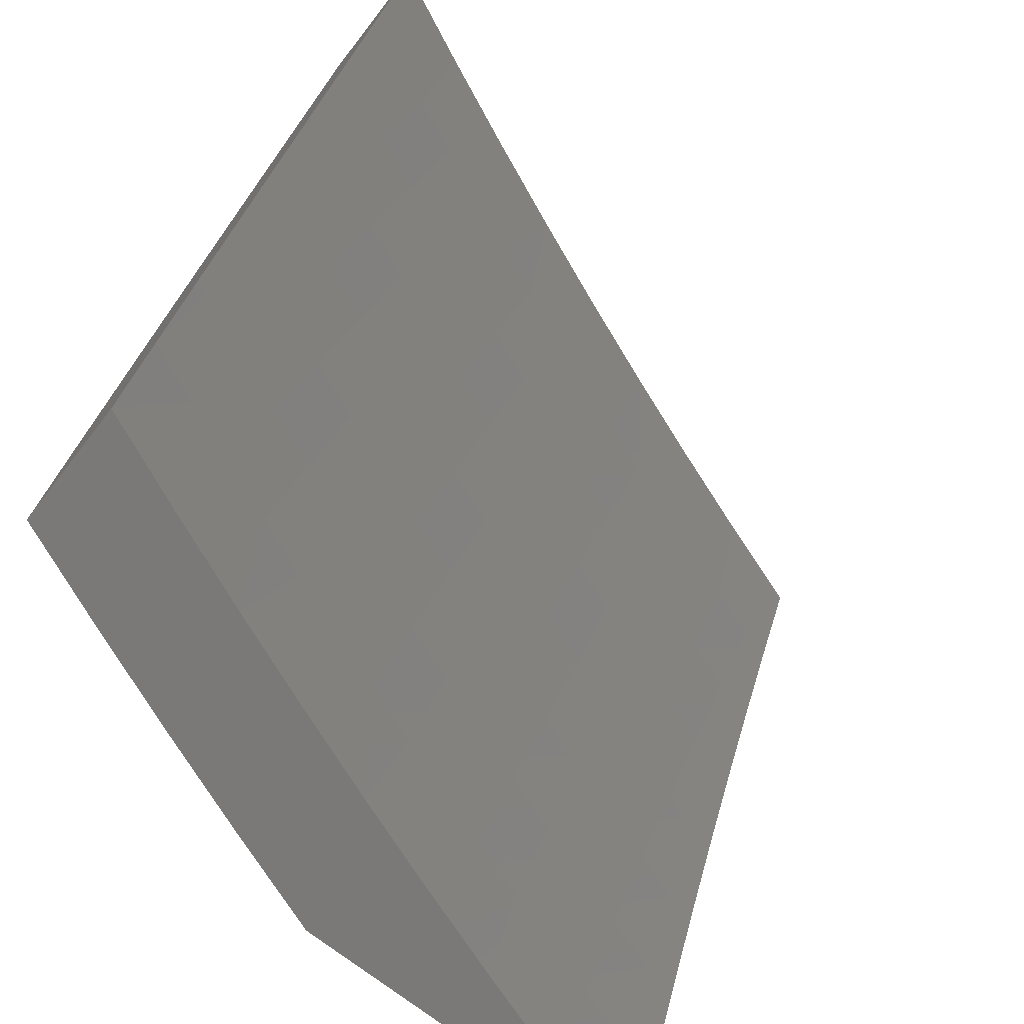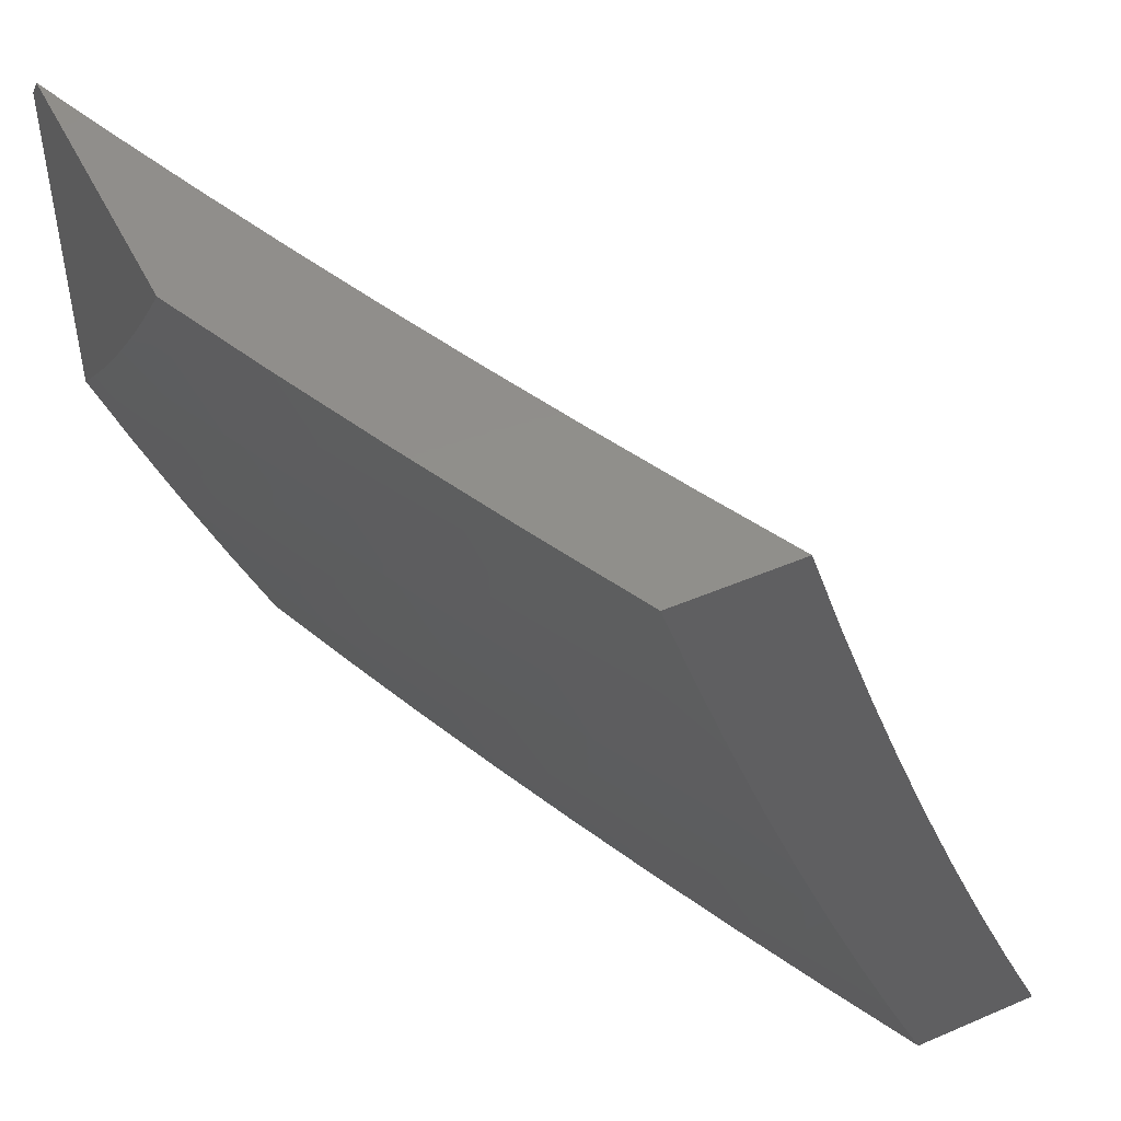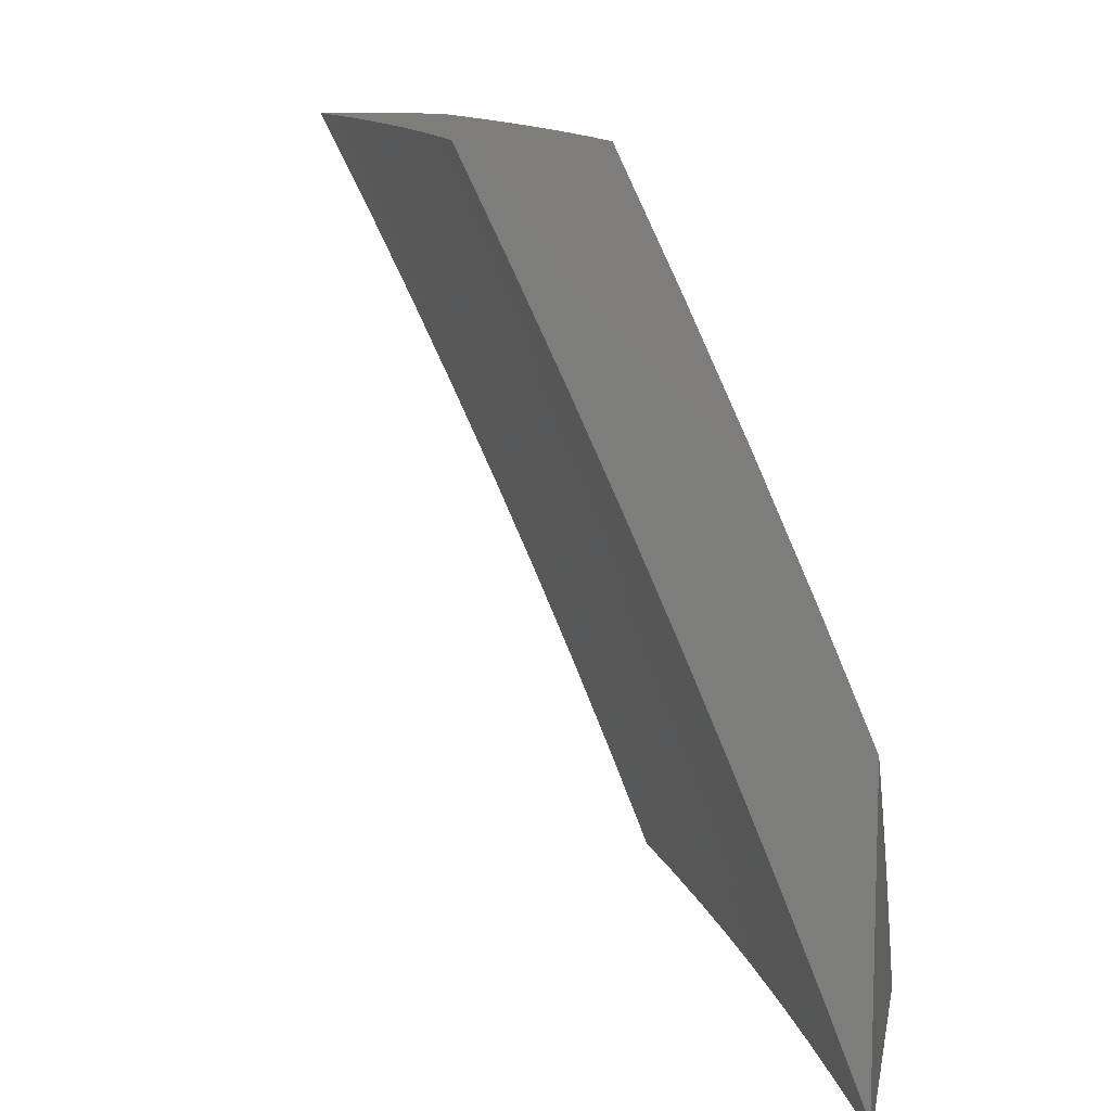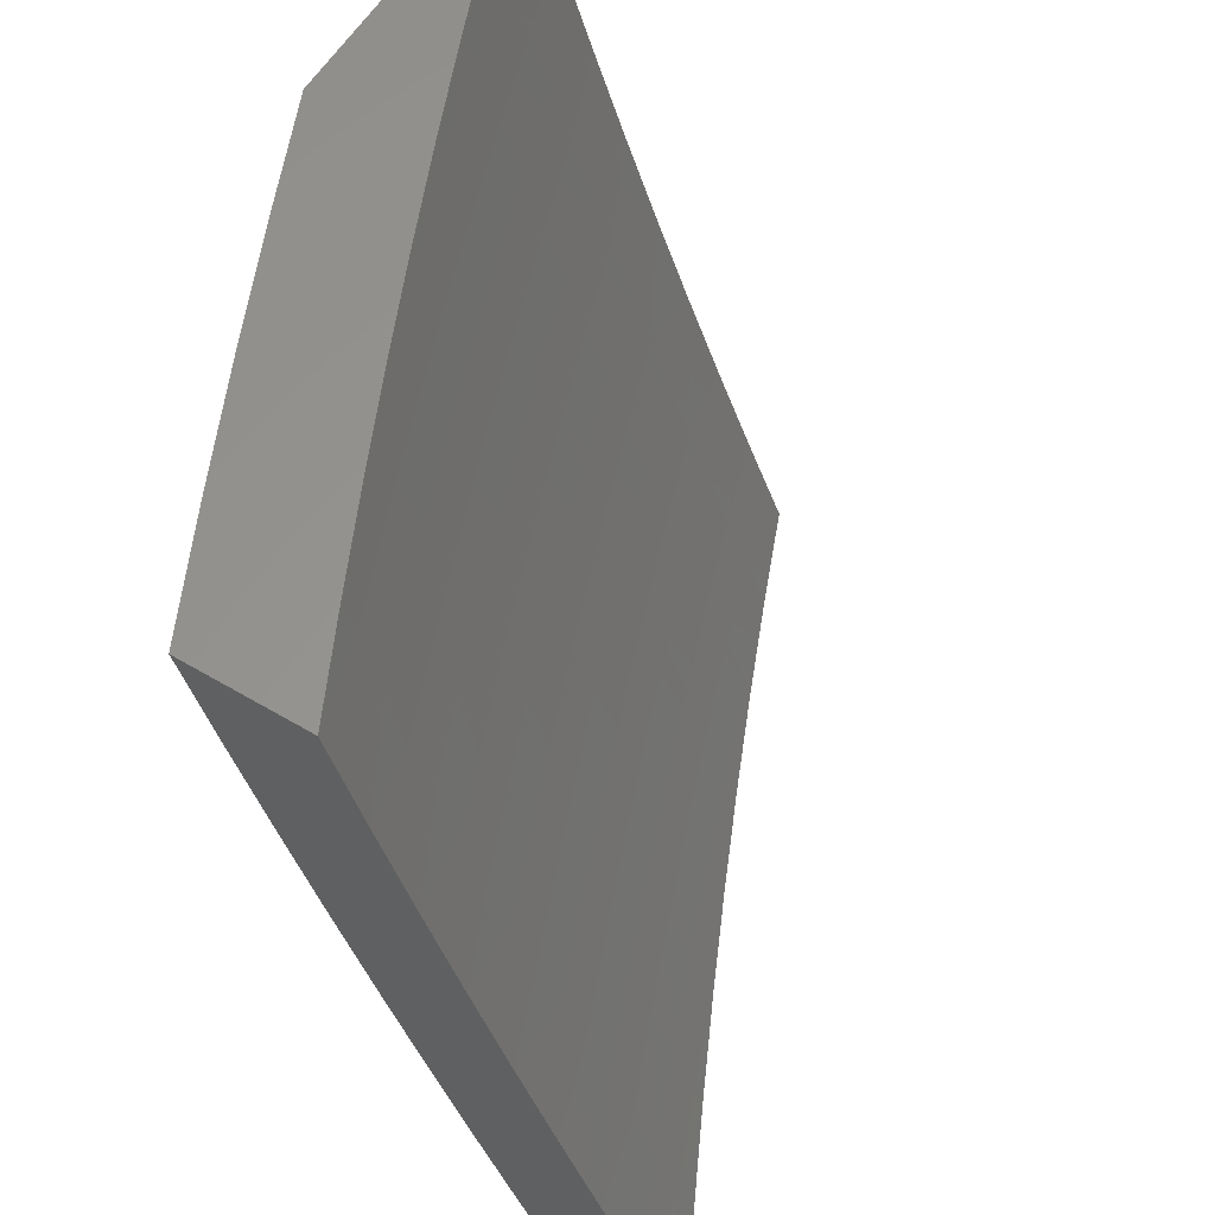
<metadata>
{"format":"stl","ext":"stl","renderer":"f3d","projection":"perspective","resolution":1024,"background":"white","views":[{"elev":-72.3,"azim":52.0,"up":"+Z"},{"elev":48.0,"azim":-25.7,"up":"+Y"},{"elev":10.8,"azim":-170.3,"up":"+Z"},{"elev":58.5,"azim":31.4,"up":"+Y"}]}
</metadata>
<code>
# stl→obj: 312 verts, 620 faces
v -9.951 -3.608 4
v -9.942 -3.6 4.032
v -10 -3.476 4
v -9.994 -3.461 4.032
v -10 -3.419 4.054
v -9.983 -3.457 4.063
v -9.972 -3.453 4.095
v -9.921 -3.593 4.095
v -9.91 -3.589 4.126
v -9.856 -3.727 4.126
v -9.845 -3.723 4.158
v -9.789 -3.862 4.158
v -9.779 -3.857 4.189
v -9.72 -3.996 4.189
v -9.709 -3.991 4.22
v -9.692 -4 4.254
v -9.699 -3.987 4.252
v -9.687 -3.982 4.283
v -9.757 -3.849 4.252
v -9.745 -3.844 4.283
v -9.812 -3.711 4.252
v -9.801 -3.707 4.283
v -9.866 -3.573 4.252
v -9.855 -3.569 4.283
v -9.917 -3.434 4.252
v -9.906 -3.43 4.283
v -9.955 -3.291 4.283
v -9.944 -3.287 4.315
v -9.99 -3.149 4.315
v -9.979 -3.146 4.346
v -10 -3.124 4.311
v -9.967 -3.142 4.377
v -10 -3.062 4.36
v -9.955 -3.138 4.409
v -10 -3 4.408
v -9.943 -3.134 4.44
v -9.931 -3.131 4.471
v -9.897 -3.272 4.44
v -9.885 -3.268 4.471
v -9.848 -3.41 4.44
v -9.836 -3.406 4.471
v -9.785 -3.543 4.471
v -9.773 -3.539 4.503
v -9.72 -3.676 4.503
v -9.708 -3.672 4.534
v -9.653 -3.808 4.534
v -9.641 -3.803 4.565
v -9.584 -3.939 4.565
v -9.56 -3.929 4.628
v -9.528 -4 4.63
v -9.536 -3.919 4.69
v -9.471 -4 4.754
v -9.511 -3.909 4.752
v -9.486 -3.899 4.814
v -9.568 -3.774 4.752
v -9.543 -3.764 4.814
v -9.623 -3.639 4.752
v -9.597 -3.63 4.814
v -9.675 -3.504 4.752
v -9.65 -3.494 4.814
v -9.725 -3.368 4.752
v -9.7 -3.359 4.814
v -9.748 -3.223 4.814
v -9.722 -3.214 4.876
v -9.768 -3.079 4.876
v -9.741 -3.071 4.938
v -9.804 -3 4.853
v -9.734 -3 5
v -9.692 -3.127 5
v -9.695 -3.206 4.938
v -9.649 -3.254 5
v -9.648 -3.341 4.938
v -9.603 -3.38 5
v -9.598 -3.476 4.938
v -9.556 -3.505 5
v -9.546 -3.61 4.938
v -9.507 -3.63 5
v -9.491 -3.744 4.938
v -9.457 -3.754 5
v -9.435 -3.878 4.938
v -9.405 -3.877 5
v -9.351 -4 5
v -9.411 -4 4.877
v -9.461 -3.888 4.876
v -9.888 -3.74 4.032
v -9.9 -3.739 4
v -9.848 -3.87 4
v -9.832 -3.878 4.032
v -9.793 -4 4
v -9.821 -3.874 4.063
v -9.743 -4 4.127
v -9.811 -3.87 4.095
v -9.8 -3.866 4.126
v -9.867 -3.731 4.095
v -9.676 -3.977 4.315
v -9.639 -4 4.38
v -9.665 -3.973 4.346
v -9.654 -3.968 4.377
v -9.723 -3.835 4.346
v -9.712 -3.831 4.377
v -9.778 -3.698 4.346
v -9.767 -3.694 4.377
v -9.832 -3.56 4.346
v -9.82 -3.556 4.377
v -9.883 -3.422 4.346
v -9.871 -3.418 4.377
v -9.92 -3.28 4.377
v -9.909 -3.276 4.409
v -9.584 -4 4.505
v -9.631 -3.959 4.44
v -9.642 -3.963 4.409
v -9.596 -3.944 4.534
v -9.608 -3.949 4.503
v -9.665 -3.813 4.503
v -9.677 -3.817 4.471
v -9.732 -3.681 4.471
v -9.744 -3.685 4.44
v -9.797 -3.548 4.44
v -9.809 -3.552 4.409
v -9.86 -3.414 4.409
v -9.794 -3.087 4.814
v -9.871 -3 4.706
v -9.82 -3.095 4.752
v -9.845 -3.103 4.69
v -9.799 -3.24 4.69
v -9.824 -3.248 4.628
v -9.775 -3.385 4.628
v -9.8 -3.394 4.565
v -9.725 -3.522 4.628
v -9.749 -3.53 4.565
v -9.672 -3.658 4.628
v -9.696 -3.667 4.565
v -9.617 -3.794 4.628
v -9.87 -3.111 4.628
v -9.937 -3 4.557
v -9.895 -3.119 4.565
v -9.907 -3.123 4.534
v -9.861 -3.26 4.534
v -9.873 -3.264 4.503
v -9.824 -3.402 4.503
v -9.919 -3.127 4.503
v -10 -3.184 4.262
v -9.966 -3.295 4.252
v -10 -3.244 4.211
v -9.978 -3.298 4.22
v -9.989 -3.302 4.189
v -9.939 -3.442 4.189
v -10 -3.362 4.107
v -9.95 -3.446 4.158
v -9.961 -3.45 4.126
v -9.899 -3.585 4.158
v -10 -3.303 4.16
v -9.931 -3.596 4.063
v -9.878 -3.736 4.063
v -9.888 -3.581 4.189
v -9.834 -3.719 4.189
v -9.877 -3.577 4.22
v -9.928 -3.438 4.22
v -9.823 -3.715 4.22
v -9.768 -3.853 4.22
v -9.843 -3.564 4.315
v -9.894 -3.426 4.315
v -9.932 -3.283 4.346
v -9.79 -3.702 4.315
v -9.734 -3.84 4.315
v -9.755 -3.689 4.409
v -9.689 -3.822 4.44
v -9.619 -3.954 4.471
v -9.761 -3.535 4.534
v -9.812 -3.398 4.534
v -9.849 -3.256 4.565
v -9.7 -3.513 4.69
v -9.751 -3.377 4.69
v -9.774 -3.231 4.752
v -9.648 -3.649 4.69
v -9.593 -3.784 4.69
v -9.624 -3.485 4.876
v -9.674 -3.35 4.876
v -9.572 -3.62 4.876
v -9.517 -3.754 4.876
v -9.7 -3.826 4.409
v -9.586 -4 4.127
v -9.637 -4 4
v -9.617 -3.931 4.126
v -9.688 -3.881 4
v -9.647 -3.859 4.126
v -9.677 -3.787 4.126
v -9.633 -3.77 4.252
v -9.662 -3.698 4.252
v -9.616 -3.68 4.377
v -9.644 -3.609 4.377
v -9.597 -3.591 4.503
v -9.625 -3.52 4.503
v -9.576 -3.502 4.628
v -9.603 -3.431 4.628
v -9.552 -3.413 4.752
v -9.578 -3.342 4.752
v -9.526 -3.324 4.876
v -9.551 -3.254 4.876
v -9.491 -3.254 5
v -9.576 -3.183 4.876
v -9.535 -3.127 5
v -9.6 -3.113 4.876
v -9.578 -3 5
v -9.624 -3.042 4.876
v -9.636 -3 4.881
v -9.677 -3.059 4.752
v -9.692 -3 4.76
v -9.728 -3.075 4.628
v -9.747 -3 4.64
v -9.751 -3.004 4.628
v -9.8 -3 4.518
v -9.801 -3.019 4.503
v -9.853 -3 4.396
v -9.849 -3.034 4.377
v -9.903 -3 4.273
v -9.896 -3.048 4.252
v -9.952 -3 4.15
v -9.942 -3.062 4.126
v -10 -3 4.026
v -10 -3.031 4
v -9.96 -3.154 4
v -9.918 -3.135 4.126
v -9.894 -3.208 4.126
v -9.873 -3.121 4.252
v -9.848 -3.193 4.252
v -9.826 -3.106 4.377
v -9.802 -3.178 4.377
v -9.778 -3.091 4.503
v -9.754 -3.162 4.503
v -9.704 -3.146 4.628
v -9.653 -3.13 4.752
v -9.737 -3.761 4
v -9.706 -3.715 4.126
v -9.69 -3.626 4.252
v -9.672 -3.537 4.377
v -9.652 -3.448 4.503
v -9.629 -3.36 4.628
v -9.604 -3.271 4.752
v -9.785 -3.641 4
v -9.735 -3.643 4.126
v -9.718 -3.554 4.252
v -9.699 -3.465 4.377
v -9.678 -3.377 4.503
v -9.654 -3.289 4.628
v -9.629 -3.201 4.752
v -9.763 -3.57 4.126
v -9.831 -3.52 4
v -9.79 -3.498 4.126
v -9.817 -3.425 4.126
v -9.772 -3.41 4.252
v -9.798 -3.338 4.252
v -9.752 -3.322 4.377
v -9.777 -3.25 4.377
v -9.729 -3.234 4.503
v -9.876 -3.399 4
v -9.843 -3.353 4.126
v -9.824 -3.265 4.252
v -9.919 -3.277 4
v -9.869 -3.28 4.126
v -9.445 -3.38 5
v -9.5 -3.394 4.876
v -9.525 -3.483 4.752
v -9.548 -3.573 4.628
v -9.569 -3.662 4.503
v -9.587 -3.752 4.377
v -9.603 -3.841 4.252
v -9.473 -3.464 4.876
v -9.397 -3.505 5
v -9.446 -3.535 4.876
v -9.418 -3.605 4.876
v -9.47 -3.624 4.752
v -9.442 -3.695 4.752
v -9.492 -3.714 4.628
v -9.462 -3.785 4.628
v -9.511 -3.804 4.503
v -9.481 -3.875 4.503
v -9.528 -3.894 4.377
v -9.497 -3.965 4.377
v -9.542 -3.984 4.252
v -9.534 -4 4.254
v -9.347 -3.63 5
v -9.39 -3.675 4.876
v -9.412 -3.765 4.752
v -9.432 -3.855 4.628
v -9.45 -3.946 4.503
v -9.48 -4 4.38
v -9.361 -3.744 4.876
v -9.296 -3.754 5
v -9.332 -3.814 4.876
v -9.242 -3.877 5
v -9.302 -3.884 4.876
v -9.271 -3.953 4.876
v -9.322 -3.975 4.752
v -9.309 -4 4.754
v -9.368 -4 4.63
v -9.188 -4 5
v -9.249 -4 4.878
v -9.371 -3.996 4.628
v -9.425 -4 4.506
v -9.402 -3.926 4.628
v -9.573 -3.913 4.252
v -9.558 -3.823 4.377
v -9.54 -3.733 4.503
v -9.52 -3.644 4.628
v -9.498 -3.554 4.752
v -9.383 -3.835 4.752
v -9.353 -3.905 4.752
v -9.746 -3.482 4.252
v -9.726 -3.394 4.377
v -9.704 -3.305 4.503
v -9.679 -3.217 4.628
f 1 2 3
f 3 2 4
f 3 4 5
f 5 4 6
f 5 6 7
f 7 6 8
f 7 8 9
f 9 8 10
f 9 10 11
f 11 10 12
f 11 12 13
f 13 12 14
f 13 14 15
f 15 14 16
f 15 16 17
f 17 16 18
f 17 18 19
f 19 18 20
f 19 20 21
f 21 20 22
f 21 22 23
f 23 22 24
f 23 24 25
f 25 24 26
f 25 26 27
f 27 26 28
f 27 28 29
f 29 28 30
f 29 30 31
f 31 30 32
f 31 32 33
f 33 32 34
f 33 34 35
f 35 34 36
f 35 36 37
f 37 36 38
f 37 38 39
f 39 38 40
f 39 40 41
f 41 40 42
f 41 42 43
f 43 42 44
f 43 44 45
f 45 44 46
f 45 46 47
f 47 46 48
f 47 48 49
f 49 48 50
f 49 50 51
f 51 50 52
f 51 52 53
f 53 52 54
f 53 54 55
f 55 54 56
f 55 56 57
f 57 56 58
f 57 58 59
f 59 58 60
f 59 60 61
f 61 60 62
f 61 62 63
f 63 62 64
f 63 64 65
f 65 64 66
f 65 66 67
f 67 66 68
f 68 66 69
f 69 66 70
f 69 70 71
f 71 70 72
f 71 72 73
f 73 72 74
f 73 74 75
f 75 74 76
f 75 76 77
f 77 76 78
f 77 78 79
f 79 78 80
f 79 80 81
f 81 80 82
f 82 80 83
f 83 80 84
f 83 84 54
f 54 84 56
f 2 1 85
f 85 1 86
f 85 86 87
f 85 87 88
f 88 87 89
f 88 89 90
f 90 89 91
f 90 91 92
f 92 91 93
f 92 93 94
f 94 93 10
f 94 10 8
f 16 14 91
f 91 14 12
f 91 12 93
f 93 12 10
f 18 16 95
f 95 16 96
f 95 96 97
f 97 96 98
f 97 98 99
f 99 98 100
f 99 100 101
f 101 100 102
f 101 102 103
f 103 102 104
f 103 104 105
f 105 104 106
f 105 106 107
f 107 106 108
f 107 108 34
f 34 108 36
f 109 110 96
f 96 110 111
f 96 111 98
f 98 111 100
f 50 48 109
f 109 48 112
f 109 112 113
f 113 112 114
f 113 114 115
f 115 114 116
f 115 116 117
f 117 116 118
f 117 118 119
f 119 118 120
f 119 120 106
f 106 120 108
f 52 83 54
f 65 67 121
f 121 67 122
f 121 122 123
f 123 122 124
f 123 124 125
f 125 124 126
f 125 126 127
f 127 126 128
f 127 128 129
f 129 128 130
f 129 130 131
f 131 130 132
f 131 132 133
f 133 132 47
f 133 47 49
f 124 122 134
f 134 122 135
f 134 135 136
f 136 135 137
f 136 137 138
f 138 137 139
f 138 139 140
f 140 139 41
f 140 41 43
f 35 37 135
f 135 37 141
f 135 141 137
f 137 141 139
f 31 142 29
f 29 142 27
f 27 142 143
f 143 142 144
f 143 144 145
f 145 144 146
f 145 146 147
f 147 146 148
f 147 148 149
f 149 148 150
f 149 150 151
f 151 150 9
f 151 9 11
f 144 152 146
f 146 152 148
f 148 5 150
f 150 5 7
f 150 7 9
f 6 4 153
f 153 4 2
f 153 2 154
f 154 2 85
f 154 85 90
f 90 85 88
f 94 8 153
f 153 8 6
f 94 153 154
f 147 149 155
f 155 149 151
f 155 151 156
f 156 151 11
f 156 11 13
f 155 157 147
f 147 157 158
f 147 158 145
f 145 158 143
f 157 23 158
f 158 23 25
f 158 25 143
f 143 25 27
f 157 155 159
f 159 155 156
f 159 156 160
f 160 156 13
f 160 13 15
f 23 157 21
f 21 157 159
f 21 159 19
f 19 159 160
f 19 160 17
f 17 160 15
f 24 161 26
f 26 161 162
f 26 162 28
f 28 162 163
f 28 163 30
f 30 163 32
f 161 103 162
f 162 103 105
f 162 105 163
f 163 105 107
f 163 107 32
f 32 107 34
f 161 24 164
f 164 24 22
f 164 22 165
f 165 22 20
f 165 20 95
f 95 20 18
f 103 161 101
f 101 161 164
f 101 164 99
f 99 164 165
f 99 165 97
f 97 165 95
f 106 104 119
f 119 104 166
f 119 166 117
f 117 166 167
f 117 167 115
f 115 167 168
f 115 168 113
f 113 168 109
f 166 104 102
f 120 118 40
f 40 118 42
f 44 42 116
f 116 42 118
f 43 169 140
f 140 169 170
f 140 170 138
f 138 170 171
f 138 171 136
f 136 171 134
f 169 130 170
f 170 130 128
f 170 128 171
f 171 128 126
f 171 126 134
f 134 126 124
f 43 45 169
f 169 45 132
f 169 132 130
f 129 172 127
f 127 172 173
f 127 173 125
f 125 173 174
f 125 174 123
f 123 174 121
f 172 59 173
f 173 59 61
f 173 61 174
f 174 61 63
f 174 63 121
f 121 63 65
f 172 129 175
f 175 129 131
f 175 131 176
f 176 131 133
f 176 133 51
f 51 133 49
f 59 172 57
f 57 172 175
f 57 175 55
f 55 175 176
f 55 176 53
f 53 176 51
f 60 177 62
f 62 177 178
f 62 178 64
f 64 178 70
f 64 70 66
f 177 74 178
f 178 74 72
f 178 72 70
f 177 60 179
f 179 60 58
f 179 58 180
f 180 58 56
f 180 56 84
f 74 177 76
f 76 177 179
f 76 179 78
f 78 179 180
f 78 180 80
f 80 180 84
f 39 41 139
f 108 120 38
f 38 120 40
f 92 94 154
f 92 154 90
f 166 102 181
f 181 102 100
f 181 100 111
f 46 44 114
f 114 44 116
f 47 132 45
f 166 181 167
f 167 181 110
f 167 110 168
f 168 110 109
f 110 181 111
f 48 46 112
f 112 46 114
f 37 39 141
f 141 39 139
f 36 108 38
f 182 183 184
f 184 183 185
f 184 185 186
f 186 185 187
f 186 187 188
f 188 187 189
f 188 189 190
f 190 189 191
f 190 191 192
f 192 191 193
f 192 193 194
f 194 193 195
f 194 195 196
f 196 195 197
f 196 197 198
f 198 197 199
f 198 199 200
f 200 199 201
f 200 201 202
f 202 201 203
f 202 203 204
f 204 203 205
f 204 205 206
f 206 205 207
f 206 207 208
f 208 207 209
f 208 209 210
f 210 209 211
f 210 211 212
f 212 211 213
f 212 213 214
f 214 213 215
f 214 215 216
f 216 215 217
f 216 217 218
f 218 217 219
f 218 219 220
f 220 219 221
f 221 219 222
f 222 219 223
f 222 223 224
f 224 223 225
f 224 225 226
f 226 225 227
f 226 227 228
f 228 227 229
f 228 229 230
f 230 229 209
f 230 209 231
f 231 209 207
f 231 207 232
f 232 207 205
f 232 205 203
f 185 233 187
f 187 233 234
f 187 234 189
f 189 234 235
f 189 235 191
f 191 235 236
f 191 236 193
f 193 236 237
f 193 237 195
f 195 237 238
f 195 238 197
f 197 238 239
f 197 239 199
f 199 239 201
f 233 240 234
f 234 240 241
f 234 241 235
f 235 241 242
f 235 242 236
f 236 242 243
f 236 243 237
f 237 243 244
f 237 244 238
f 238 244 245
f 238 245 239
f 239 245 246
f 239 246 201
f 201 246 203
f 241 240 247
f 247 240 248
f 247 248 249
f 249 248 250
f 249 250 251
f 251 250 252
f 251 252 253
f 253 252 254
f 253 254 255
f 255 254 230
f 255 230 231
f 248 256 250
f 250 256 257
f 250 257 252
f 252 257 258
f 252 258 254
f 254 258 228
f 254 228 230
f 256 259 257
f 257 259 260
f 257 260 258
f 258 260 226
f 258 226 228
f 260 259 224
f 224 259 222
f 200 261 198
f 198 261 262
f 198 262 196
f 196 262 263
f 196 263 194
f 194 263 264
f 194 264 192
f 192 264 265
f 192 265 190
f 190 265 266
f 190 266 188
f 188 266 267
f 188 267 186
f 186 267 184
f 262 261 268
f 268 261 269
f 268 269 270
f 270 269 271
f 270 271 272
f 272 271 273
f 272 273 274
f 274 273 275
f 274 275 276
f 276 275 277
f 276 277 278
f 278 277 279
f 278 279 280
f 280 279 281
f 280 281 182
f 269 282 271
f 271 282 283
f 271 283 273
f 273 283 284
f 273 284 275
f 275 284 285
f 275 285 277
f 277 285 286
f 277 286 279
f 279 286 287
f 279 287 281
f 283 282 288
f 288 282 289
f 288 289 290
f 290 289 291
f 290 291 292
f 292 291 293
f 292 293 294
f 294 293 295
f 294 295 296
f 291 297 293
f 293 297 298
f 293 298 295
f 294 296 299
f 299 296 300
f 299 300 301
f 301 300 286
f 301 286 285
f 300 287 286
f 280 182 302
f 302 182 184
f 302 184 267
f 280 302 278
f 278 302 303
f 278 303 276
f 276 303 304
f 276 304 274
f 274 304 305
f 274 305 272
f 272 305 306
f 272 306 270
f 270 306 268
f 303 302 267
f 285 307 301
f 301 307 308
f 301 308 299
f 299 308 294
f 307 290 308
f 308 290 292
f 308 292 294
f 285 284 307
f 307 284 288
f 307 288 290
f 304 303 266
f 266 303 267
f 283 288 284
f 304 266 265
f 304 265 305
f 305 265 264
f 305 264 306
f 306 264 263
f 306 263 268
f 268 263 262
f 241 247 242
f 242 247 309
f 242 309 243
f 243 309 310
f 243 310 244
f 244 310 311
f 244 311 245
f 245 311 312
f 245 312 246
f 246 312 232
f 246 232 203
f 247 249 309
f 309 249 251
f 309 251 310
f 310 251 253
f 310 253 311
f 311 253 255
f 311 255 312
f 312 255 231
f 312 231 232
f 224 226 260
f 219 217 223
f 223 217 225
f 217 215 225
f 225 215 227
f 211 209 229
f 215 213 227
f 227 213 229
f 213 211 229
f 68 69 204
f 204 69 71
f 204 71 202
f 202 71 73
f 202 73 200
f 200 73 75
f 200 75 261
f 261 75 77
f 261 77 269
f 269 77 79
f 269 79 282
f 282 79 81
f 282 81 289
f 289 81 82
f 289 82 291
f 291 82 297
f 83 295 82
f 82 295 298
f 82 298 297
f 295 83 296
f 296 83 52
f 296 52 300
f 300 52 50
f 300 50 287
f 287 50 109
f 287 109 96
f 287 96 281
f 281 96 16
f 281 16 182
f 182 16 91
f 182 91 183
f 183 91 89
f 87 233 89
f 89 233 185
f 89 185 183
f 233 87 240
f 240 87 86
f 240 86 248
f 248 86 1
f 248 1 256
f 256 1 3
f 256 3 259
f 259 3 222
f 222 3 221
f 3 5 221
f 221 5 148
f 221 148 152
f 152 144 221
f 221 144 220
f 220 144 142
f 220 142 31
f 31 33 220
f 220 33 35
f 135 216 35
f 35 216 218
f 35 218 220
f 216 135 214
f 214 135 122
f 214 122 212
f 212 122 210
f 210 122 67
f 210 67 208
f 208 67 68
f 208 68 206
f 206 68 204

</code>
